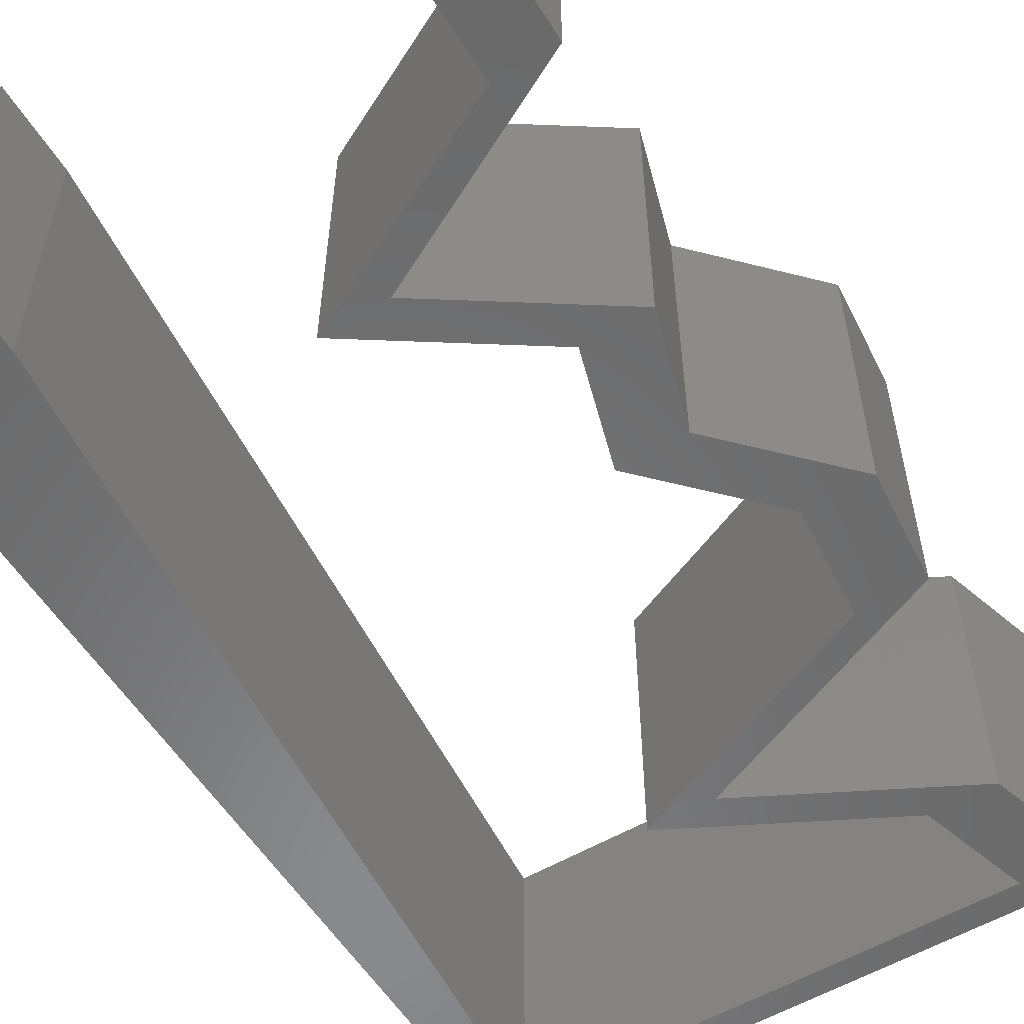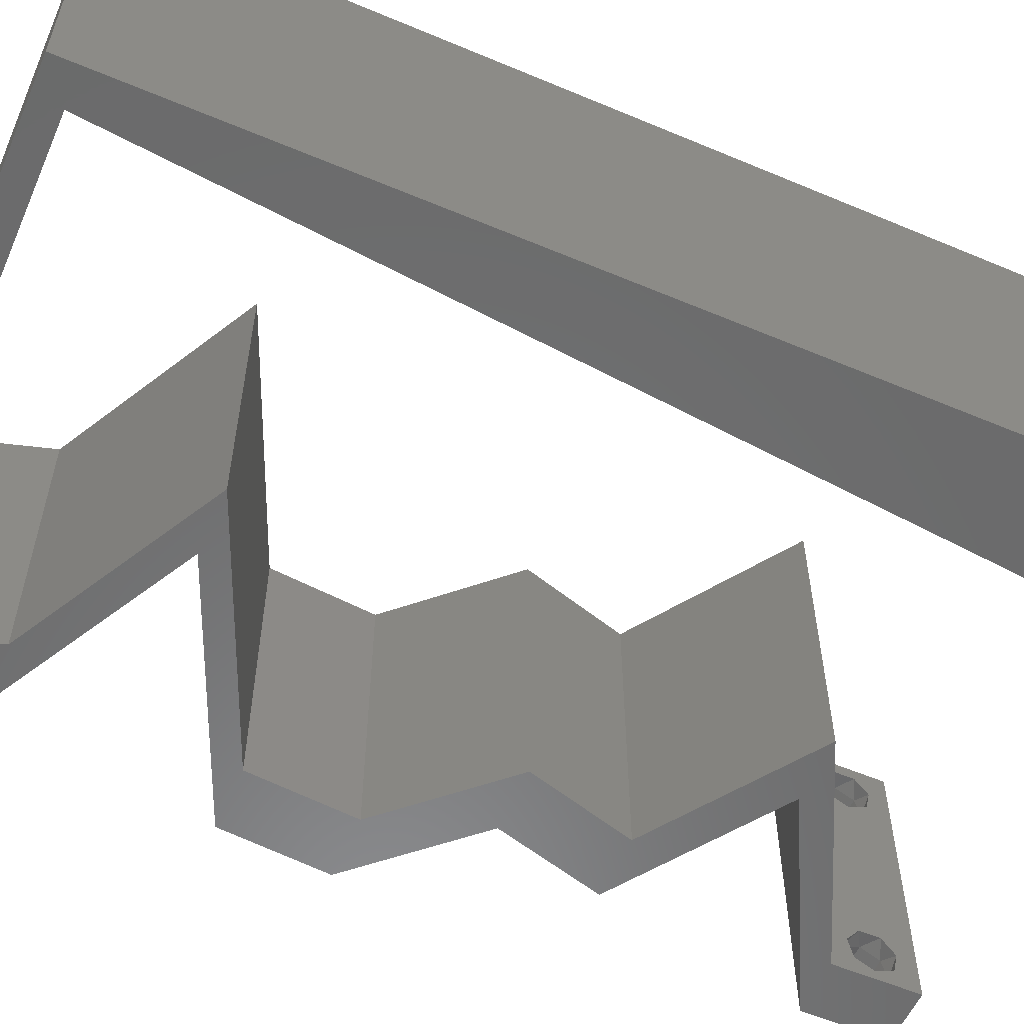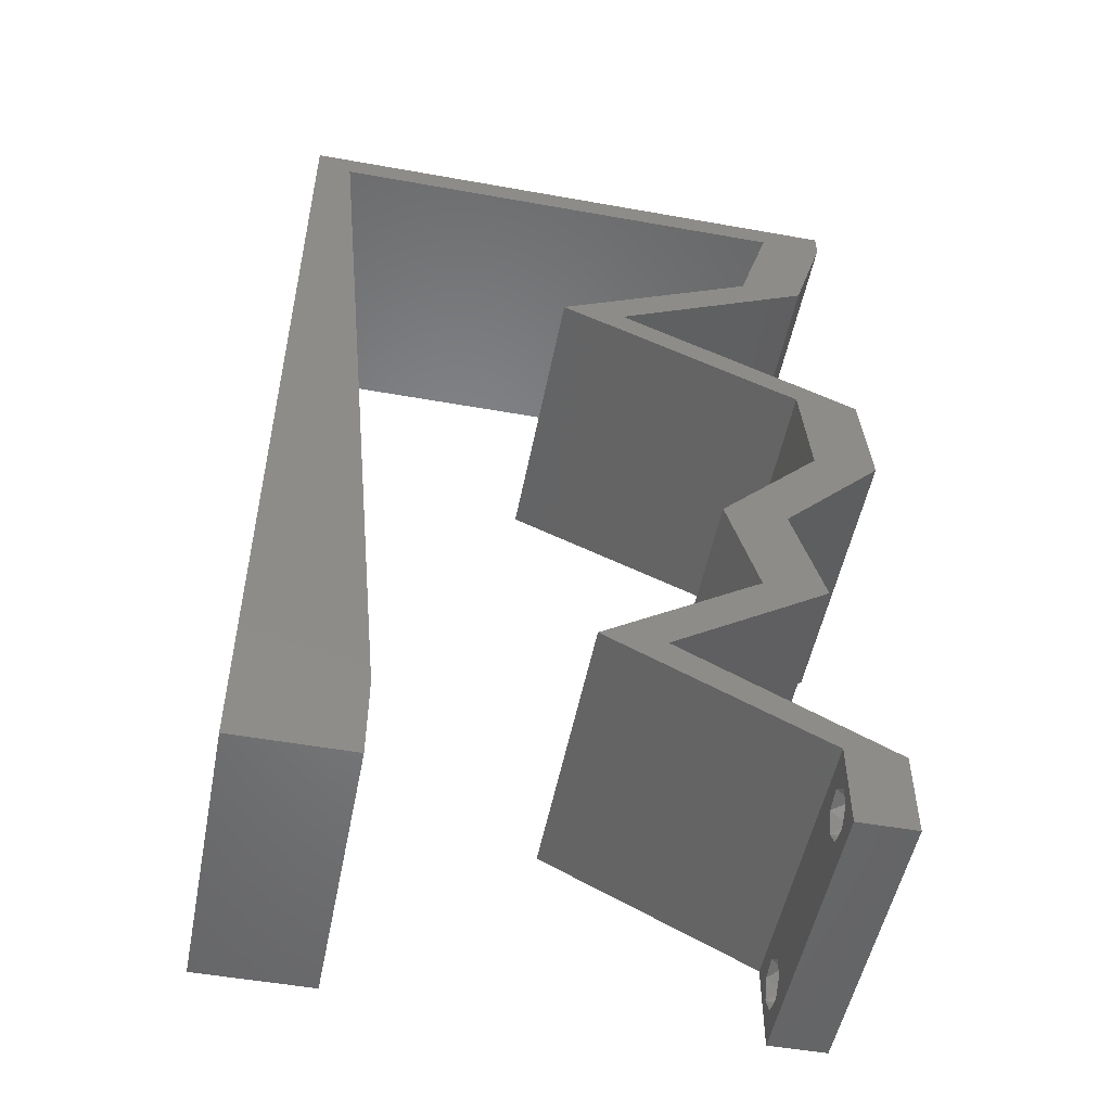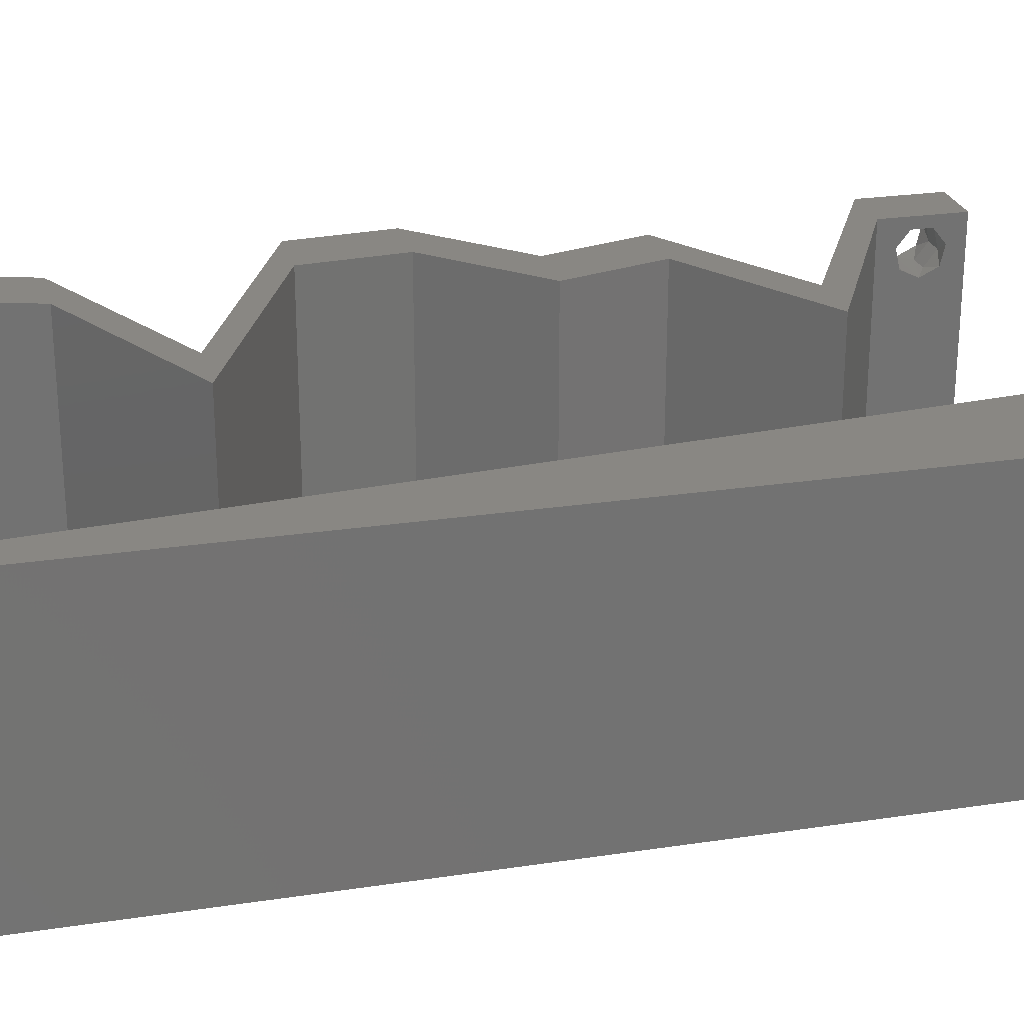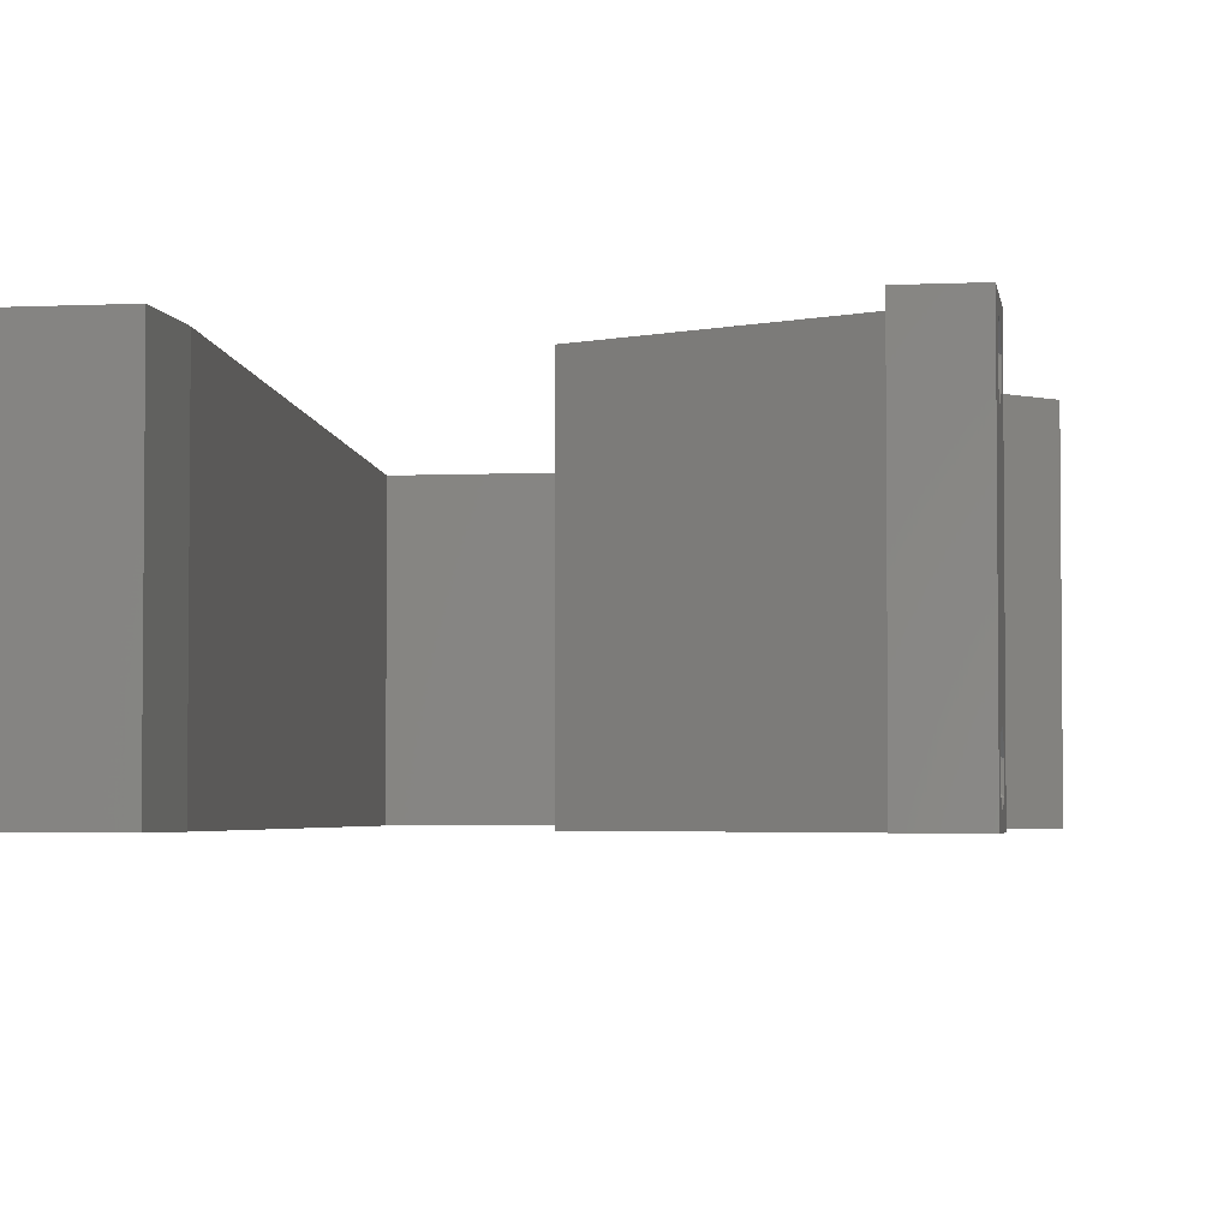
<metadata>
{"format":"stl","ext":"stl","renderer":"f3d","projection":"perspective","resolution":1024,"background":"white","views":[{"elev":-56.1,"azim":31.5,"up":"+Z"},{"elev":-57.1,"azim":-113.7,"up":"+Z"},{"elev":-51.6,"azim":-11.0,"up":"+Y"},{"elev":25.1,"azim":-103.8,"up":"+Z"},{"elev":-3.4,"azim":9.1,"up":"+Z"}]}
</metadata>
<code>
# stl→obj: 253 verts, 510 faces
v 0.04 0 0.01
v 0.04 -0.006 0.01
v 0.04 -0.002262 0.003932
v 0.04 -0.003 0.0159
v 0.04 -0.001671 0.00134
v 0.04 0 0
v 0.04 -0.001343 0.002778
v 0.04 -0.004657 0.002778
v 0.04 -0.006 0
v 0.04 -0.004329 0.00134
v 0.04 -0.003 0.0007
v 0.04 -0.002262 0.01913
v 0.04 -0.001343 0.01798
v 0.04 0 0.02
v 0.04 -0.004657 0.01798
v 0.04 -0.003738 0.01913
v 0.04 -0.006 0.02
v 0.04 -0.001671 0.01654
v 0.04 -0.004329 0.01654
v 0.04 -0.003738 0.003932
v 0.036 -0.006 0.01
v 0.036 0 0.01
v 0.036 -0.002262 0.003932
v 0.036 -0.003 0.0159
v 0.036 -0.001343 0.002778
v 0.036 0 0
v 0.036 -0.001671 0.00134
v 0.036 -0.004329 0.00134
v 0.036 -0.006 0
v 0.036 -0.004657 0.002778
v 0.036 -0.003 0.0007
v 0.036 -0.001343 0.01798
v 0.036 -0.002262 0.01913
v 0.036 0 0.02
v 0.036 -0.003738 0.01913
v 0.036 -0.004657 0.01798
v 0.036 -0.006 0.02
v 0.036 -0.004329 0.01654
v 0.036 -0.001671 0.01654
v 0.036 -0.003738 0.003932
v 0 -0.006 0.02
v 0.008 -0.006 0.02
v 0.004 -0.003 0.02
v 0.008 0 0.02
v 0 0 0.02
v 0.004 0.005496 0.02
v 0.005796 0.02329 0.02
v 0 0.024 0.02
v 0.003173 0.01773 0.02
v 0.006898 0.01165 0.02
v 0 0.012 0.02
v 0.038 -0.003 0.02
v 0.0356 0.05823 0.02
v 0.04 0.05823 0.02
v 0.04 0.06 0.02
v 0.00249 0.05823 0.02
v 0.01 0.06 0.02
v 0 0.06 0.02
v 0.03 0.06 0.02
v 0.03781 0.05095 0.02
v 0.03341 0.05095 0.02
v 0.03082 0.04731 0.02
v 0.02382 0.04367 0.02
v 0.01942 0.04367 0.02
v 0.0279 0.04003 0.02
v 0.02642 0.04731 0.02
v 0.0323 0.04003 0.02
v 0.03637 0.03639 0.02
v 0.04077 0.03639 0.02
v 0.02869 0.003639 0.02
v 0.02579 0.007279 0.02
v 0.02138 0.007279 0.02
v 0.03289 0.003639 0.02
v 0.02456 0.05823 0.02
v 0.01353 0.05823 0.02
v 0.02 0.06 0.02
v 0 0.048 0.02
v 0.03701 0.02911 0.02
v 0.04141 0.02911 0.02
v 0.03449 0.02184 0.02
v 0.03223 0.01456 0.02
v 0.03664 0.01456 0.02
v 0.03008 0.02184 0.02
v 0.03121 0.01092 0.02
v 0.02681 0.01092 0.02
v 0.003592 0.04658 0.02
v 0.004694 0.03494 0.02
v 0 0.036 0.02
v 0 -0.006 0.01
v 0 -0.003 0.015
v 0 0 0.01
v 0 -0.006 0
v 0 -0.003 0.005
v 0 0 0
v 0.004 -0.006 0.015
v 0.008 -0.006 0.01
v 0.004 -0.006 0.005
v 0.008 -0.006 0
v 0 0.009 0.0114
v 0 0.06 0
v 0 0.051 0.0086
v 0 0.06 0.01
v 0 0.048 0
v 0 0.0415 0.009767
v 0 0.03 0.01
v 0 0.036 0
v 0 0.024 0
v 0 0.0185 0.01023
v 0 0.012 0
v 0 0.005337 0.005128
v 0 0.05466 0.01487
v 0.004 -0.003 0
v 0.008 0 0
v 0.004 0.005496 0
v 0.005796 0.02329 0
v 0.003173 0.01773 0
v 0.006898 0.01165 0
v 0.038 -0.003 0
v 0.0356 0.05823 0
v 0.04 0.06 0
v 0.04 0.05823 0
v 0.01 0.06 0
v 0.00249 0.05823 0
v 0.03 0.06 0
v 0.03341 0.05095 0
v 0.03781 0.05095 0
v 0.03082 0.04731 0
v 0.02382 0.04367 0
v 0.0279 0.04003 0
v 0.01942 0.04367 0
v 0.02642 0.04731 0
v 0.0323 0.04003 0
v 0.04077 0.03639 0
v 0.03637 0.03639 0
v 0.02869 0.003639 0
v 0.02138 0.007279 0
v 0.02579 0.007279 0
v 0.03289 0.003639 0
v 0.02456 0.05823 0
v 0.01353 0.05823 0
v 0.02 0.06 0
v 0.03701 0.02911 0
v 0.04141 0.02911 0
v 0.03449 0.02184 0
v 0.03664 0.01456 0
v 0.03223 0.01456 0
v 0.03008 0.02184 0
v 0.03121 0.01092 0
v 0.02681 0.01092 0
v 0.003592 0.04658 0
v 0.004694 0.03494 0
v 0.008 0 0.01
v 0.008 -0.003 0.015
v 0.008 -0.003 0.005
v 0.015 0.06 0.01134
v 0.025 0.06 0.008977
v 0.006575 0.06 0.007337
v 0.03344 0.06 0.01273
v 0.04 0.06 0.01
v 0.03407 0.06 0.005945
v 0.005798 0.06 0.01422
v 0.04 0.05823 0.01
v 0.03781 0.05095 0.01
v 0.03891 0.05459 0.015
v 0.03891 0.05459 0.005
v 0.03067 0.04723 0.007973
v 0.02382 0.04367 0.01
v 0.02844 0.04607 0.01438
v 0.03311 0.0485 0.01447
v 0.03074 0.0407 0.007687
v 0.04077 0.03639 0.01
v 0.03451 0.03908 0.01321
v 0.02898 0.04146 0.01422
v 0.03653 0.03821 0.005
v 0.04109 0.03275 0.015
v 0.04141 0.02911 0.01
v 0.04109 0.03275 0.005
v 0.03795 0.02547 0.005
v 0.03795 0.02547 0.015
v 0.03449 0.02184 0.01
v 0.03664 0.01456 0.01
v 0.03556 0.0182 0.015
v 0.03556 0.0182 0.005
v 0.02579 0.007279 0.01
v 0.03315 0.003505 0.007953
v 0.03534 0.002384 0.01437
v 0.03059 0.004817 0.01447
v 0.02915 0.003412 0.007917
v 0.02138 0.007279 0.01
v 0.03127 0.002355 0.01435
v 0.02638 0.004793 0.01445
v 0.03223 0.01456 0.01
v 0.03116 0.0182 0.015
v 0.03008 0.02184 0.01
v 0.03116 0.0182 0.005
v 0.03355 0.02547 0.005
v 0.03355 0.02547 0.015
v 0.03701 0.02911 0.01
v 0.03669 0.03275 0.015
v 0.03637 0.03639 0.01
v 0.03669 0.03275 0.005
v 0.02634 0.0407 0.007687
v 0.01942 0.04367 0.01
v 0.03011 0.03908 0.01321
v 0.02458 0.04146 0.01422
v 0.03213 0.03821 0.005
v 0.02657 0.04739 0.007973
v 0.03341 0.05095 0.01
v 0.02879 0.04855 0.01438
v 0.02412 0.04612 0.01447
v 0.0356 0.05823 0.01
v 0.0345 0.05459 0.015
v 0.0345 0.05459 0.005
v 0.02726 0.05823 0.008107
v 0.01792 0.05823 0.01025
v 0.009835 0.05823 0.007568
v 0.00249 0.05823 0.01
v 0.008642 0.05823 0.01427
v 0.007173 0.008734 0.01158
v 0.003316 0.04949 0.01158
v 0.005245 0.02911 0.01
v 0.004189 0.04027 0.01026
v 0.006301 0.01795 0.01026
v 0.003001 0.05282 0.005
v 0.0385 -0.002262 0.01607
v 0.03873 -0.003738 0.01607
v 0.03726 -0.003758 0.01608
v 0.03712 -0.002262 0.01607
v 0.03873 -0.001671 0.01866
v 0.03727 -0.001343 0.01722
v 0.03875 -0.001343 0.01722
v 0.03727 -0.004657 0.01722
v 0.03873 -0.004329 0.01866
v 0.03875 -0.004657 0.01722
v 0.03727 -0.003 0.0193
v 0.03875 -0.003 0.0193
v 0.03725 -0.001671 0.01866
v 0.03725 -0.004329 0.01866
v 0.0375 -0.003738 0.0008684
v 0.0385 -0.002262 0.0008684
v 0.03888 -0.003738 0.0008684
v 0.03712 -0.002262 0.0008684
v 0.03873 -0.003 0.0041
v 0.03727 -0.001671 0.00346
v 0.03875 -0.001671 0.00346
v 0.03727 -0.004329 0.00346
v 0.03875 -0.004329 0.00346
v 0.03725 -0.003 0.0041
v 0.03873 -0.004657 0.002022
v 0.03725 -0.004657 0.002022
v 0.03798 -0.00134 0.002033
v 0.03687 -0.001344 0.002017
v 0.03914 -0.001343 0.00202
f 1 2 3
f 1 4 2
f 5 6 7
f 8 9 10
f 9 11 10
f 5 11 6
f 12 13 14
f 15 16 17
f 17 12 14
f 16 12 17
f 9 6 11
f 8 2 9
f 14 18 1
f 13 18 14
f 2 19 17
f 19 15 17
f 6 1 7
f 1 18 4
f 4 19 2
f 7 1 3
f 20 2 8
f 3 2 20
f 21 22 23
f 24 22 21
f 25 26 27
f 28 29 30
f 31 29 28
f 27 26 31
f 32 33 34
f 35 36 37
f 33 37 34
f 37 36 38
f 35 37 33
f 34 39 32
f 26 29 31
f 30 29 21
f 37 38 21
f 34 22 39
f 22 26 25
f 21 38 24
f 39 22 24
f 21 40 30
f 23 40 21
f 23 22 25
f 41 42 43
f 44 45 43
f 45 44 46
f 47 48 49
f 50 51 46
f 51 50 49
f 37 17 52
f 14 34 52
f 42 44 43
f 45 41 43
f 53 54 55
f 51 45 46
f 56 57 58
f 59 53 55
f 60 61 62
f 63 64 65
f 64 63 66
f 66 63 62
f 65 67 63
f 68 69 67
f 70 71 72
f 70 73 71
f 17 14 52
f 14 73 34
f 34 37 52
f 73 70 34
f 68 67 65
f 62 61 66
f 59 74 53
f 57 56 75
f 44 50 46
f 48 51 49
f 76 57 75
f 59 76 74
f 76 75 74
f 50 47 49
f 77 56 58
f 54 53 60
f 53 61 60
f 69 78 79
f 68 78 69
f 79 78 80
f 80 81 82
f 83 81 80
f 78 83 80
f 81 84 82
f 71 85 72
f 84 85 71
f 84 81 85
f 56 77 86
f 87 88 48
f 47 87 48
f 77 88 86
f 88 87 86
f 89 90 91
f 45 90 41
f 92 93 94
f 91 93 89
f 41 90 89
f 91 90 45
f 89 93 92
f 94 93 91
f 42 95 96
f 89 95 41
f 92 97 89
f 96 97 98
f 41 95 42
f 96 95 89
f 98 97 92
f 89 97 96
f 45 99 91
f 100 101 102
f 103 101 100
f 51 99 45
f 104 105 88
f 106 105 104
f 106 104 103
f 88 105 48
f 107 105 106
f 108 105 107
f 48 108 51
f 77 104 88
f 109 108 107
f 48 105 108
f 94 110 109
f 58 111 77
f 77 101 104
f 109 99 108
f 109 110 99
f 77 111 101
f 108 99 51
f 104 101 103
f 102 111 58
f 91 110 94
f 99 110 91
f 101 111 102
f 92 112 98
f 113 112 94
f 94 114 113
f 115 116 107
f 117 114 109
f 109 116 117
f 29 118 9
f 6 118 26
f 98 112 113
f 94 112 92
f 119 120 121
f 109 114 94
f 100 122 123
f 124 120 119
f 125 126 127
f 128 129 130
f 130 131 128
f 131 127 128
f 129 128 132
f 132 133 134
f 135 136 137
f 135 137 138
f 9 118 6
f 6 26 138
f 26 118 29
f 138 26 135
f 134 129 132
f 127 131 125
f 124 119 139
f 122 140 123
f 113 114 117
f 107 116 109
f 141 140 122
f 124 139 141
f 141 139 140
f 117 116 115
f 123 103 100
f 121 126 119
f 119 126 125
f 142 133 143
f 134 133 142
f 143 144 142
f 144 145 146
f 147 144 146
f 142 144 147
f 146 145 148
f 137 136 149
f 148 137 149
f 148 149 146
f 123 150 103
f 106 151 107
f 151 115 107
f 103 150 106
f 150 151 106
f 152 153 96
f 42 153 44
f 113 154 98
f 96 154 152
f 44 153 152
f 96 153 42
f 98 154 96
f 152 154 113
f 122 155 141
f 59 156 76
f 155 156 141
f 76 156 155
f 122 157 155
f 59 158 156
f 141 156 124
f 76 155 57
f 100 157 122
f 102 157 100
f 55 158 59
f 159 158 55
f 156 160 124
f 155 161 57
f 158 160 156
f 157 161 155
f 124 160 120
f 120 160 159
f 58 161 102
f 57 161 58
f 102 161 157
f 159 160 158
f 159 55 54
f 162 159 54
f 121 120 159
f 121 159 162
f 163 164 60
f 54 164 162
f 126 165 163
f 162 165 121
f 60 164 54
f 162 164 163
f 121 165 126
f 163 165 162
f 126 166 127
f 127 166 128
f 163 166 126
f 128 166 167
f 167 168 63
f 60 169 163
f 62 169 60
f 63 168 62
f 167 166 168
f 166 169 168
f 163 169 166
f 168 169 62
f 128 170 132
f 167 170 128
f 171 172 69
f 69 172 67
f 63 173 167
f 133 174 171
f 67 173 63
f 132 174 133
f 171 174 172
f 172 174 170
f 173 170 167
f 170 174 132
f 173 172 170
f 67 172 173
f 79 175 69
f 171 175 176
f 176 177 171
f 133 177 143
f 69 175 171
f 176 175 79
f 171 177 133
f 143 177 176
f 143 178 144
f 80 179 79
f 79 179 176
f 180 179 80
f 179 178 176
f 180 178 179
f 176 178 143
f 144 178 180
f 181 182 82
f 80 182 180
f 180 183 144
f 145 183 181
f 180 182 181
f 82 182 80
f 144 183 145
f 181 183 180
f 184 181 84
f 148 181 184
f 181 82 84
f 84 71 184
f 148 145 181
f 184 137 148
f 137 185 138
f 138 185 6
f 184 185 137
f 6 185 1
f 1 186 14
f 71 187 184
f 73 187 71
f 14 186 73
f 184 187 185
f 1 185 186
f 185 187 186
f 186 187 73
f 2 17 37
f 21 2 37
f 29 9 2
f 29 2 21
f 135 188 136
f 136 188 189
f 26 188 135
f 22 188 26
f 34 190 22
f 189 191 72
f 72 191 70
f 70 190 34
f 188 191 189
f 190 188 22
f 190 191 188
f 70 191 190
f 189 85 192
f 149 189 192
f 189 72 85
f 192 85 81
f 149 136 189
f 146 149 192
f 81 193 192
f 194 193 83
f 147 195 194
f 192 195 146
f 192 193 194
f 83 193 81
f 146 195 147
f 194 195 192
f 147 196 142
f 78 197 83
f 83 197 194
f 198 197 78
f 198 196 197
f 197 196 194
f 194 196 147
f 142 196 198
f 198 199 200
f 142 201 134
f 68 199 78
f 200 201 198
f 78 199 198
f 200 199 68
f 198 201 142
f 134 201 200
f 129 202 130
f 130 202 203
f 68 204 200
f 65 204 68
f 203 205 64
f 200 206 134
f 134 206 129
f 64 205 65
f 204 206 200
f 202 206 204
f 203 202 205
f 129 206 202
f 202 204 205
f 205 204 65
f 130 207 131
f 131 207 125
f 203 207 130
f 125 207 208
f 208 209 61
f 64 210 203
f 66 210 64
f 61 209 66
f 208 207 209
f 207 210 209
f 203 210 207
f 209 210 66
f 211 212 53
f 61 212 208
f 119 213 211
f 208 213 125
f 53 212 61
f 208 212 211
f 125 213 119
f 211 213 208
f 74 214 53
f 139 215 140
f 123 216 217
f 211 214 119
f 140 216 123
f 119 214 139
f 215 214 74
f 75 215 74
f 75 218 215
f 215 218 216
f 215 216 140
f 139 214 215
f 56 218 75
f 217 218 56
f 216 218 217
f 53 214 211
f 117 219 113
f 56 220 217
f 152 219 44
f 44 219 50
f 86 220 56
f 47 221 87
f 221 222 87
f 151 222 221
f 87 222 86
f 150 222 151
f 151 221 115
f 47 223 221
f 50 223 47
f 221 223 115
f 115 223 117
f 150 220 222
f 223 219 117
f 150 224 220
f 123 224 150
f 222 220 86
f 50 219 223
f 217 224 123
f 220 224 217
f 113 219 152
f 24 4 225
f 4 24 226
f 226 24 227
f 24 225 228
f 229 230 231
f 232 233 234
f 233 235 236
f 235 229 236
f 230 229 237
f 229 235 237
f 233 232 238
f 235 233 238
f 226 232 234
f 232 226 227
f 230 225 231
f 225 230 228
f 16 15 233
f 13 12 229
f 35 33 235
f 38 36 232
f 32 39 230
f 13 229 231
f 229 12 236
f 233 15 234
f 16 233 236
f 235 33 237
f 232 36 238
f 35 235 238
f 32 230 237
f 15 19 234
f 18 13 231
f 12 16 236
f 33 32 237
f 36 35 238
f 225 18 231
f 19 4 226
f 19 226 234
f 38 232 227
f 230 39 228
f 4 18 225
f 39 24 228
f 24 38 227
f 11 31 239
f 31 11 240
f 11 239 241
f 31 240 242
f 243 244 245
f 246 243 247
f 243 246 248
f 244 243 248
f 249 246 247
f 246 249 250
f 249 239 250
f 242 251 252
f 240 251 242
f 239 249 241
f 3 20 243
f 23 25 244
f 30 40 246
f 3 243 245
f 243 20 247
f 246 40 248
f 23 244 248
f 20 8 247
f 7 3 245
f 40 23 248
f 30 246 250
f 239 28 250
f 28 30 250
f 8 10 249
f 245 244 251
f 8 249 247
f 240 5 253
f 251 240 253
f 244 25 252
f 7 245 253
f 249 10 241
f 11 5 240
f 31 28 239
f 251 244 252
f 10 11 241
f 27 31 242
f 245 251 253
f 27 242 252
f 25 27 252
f 5 7 253

</code>
